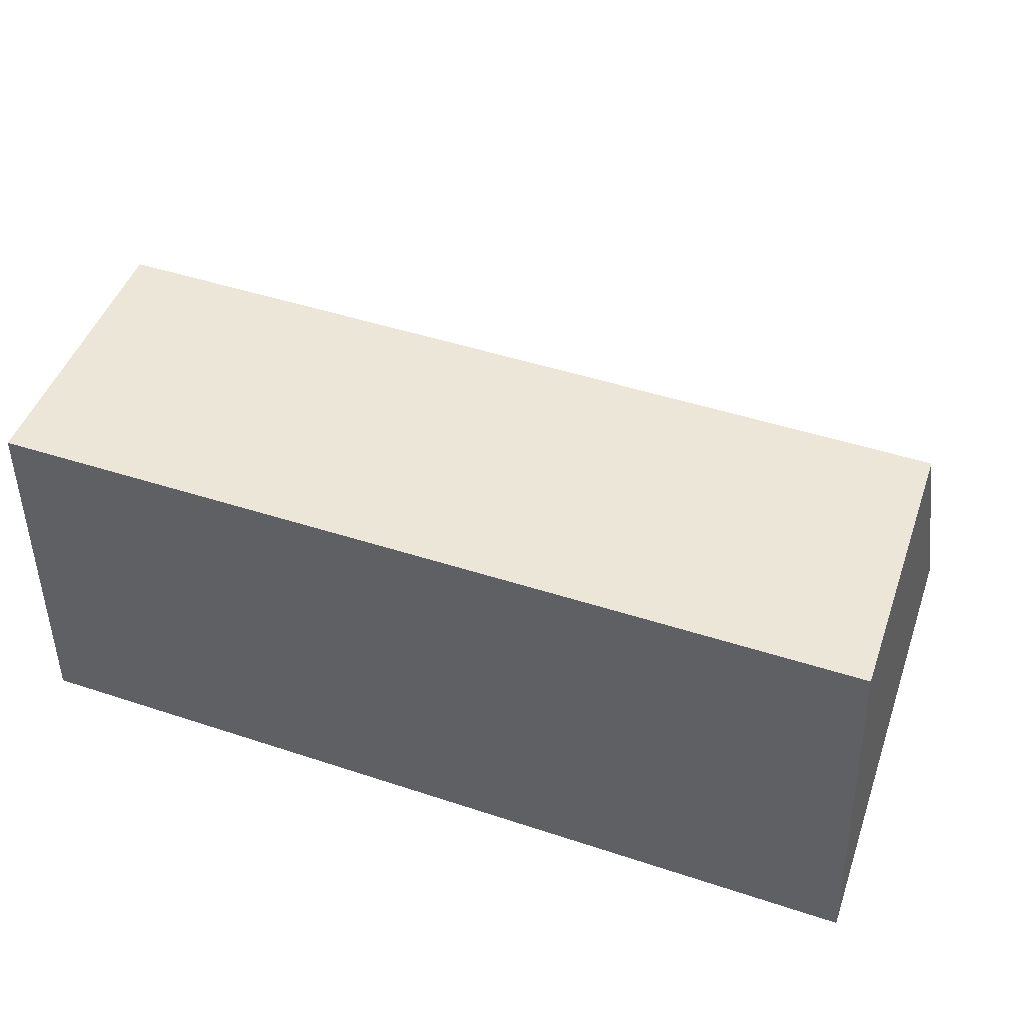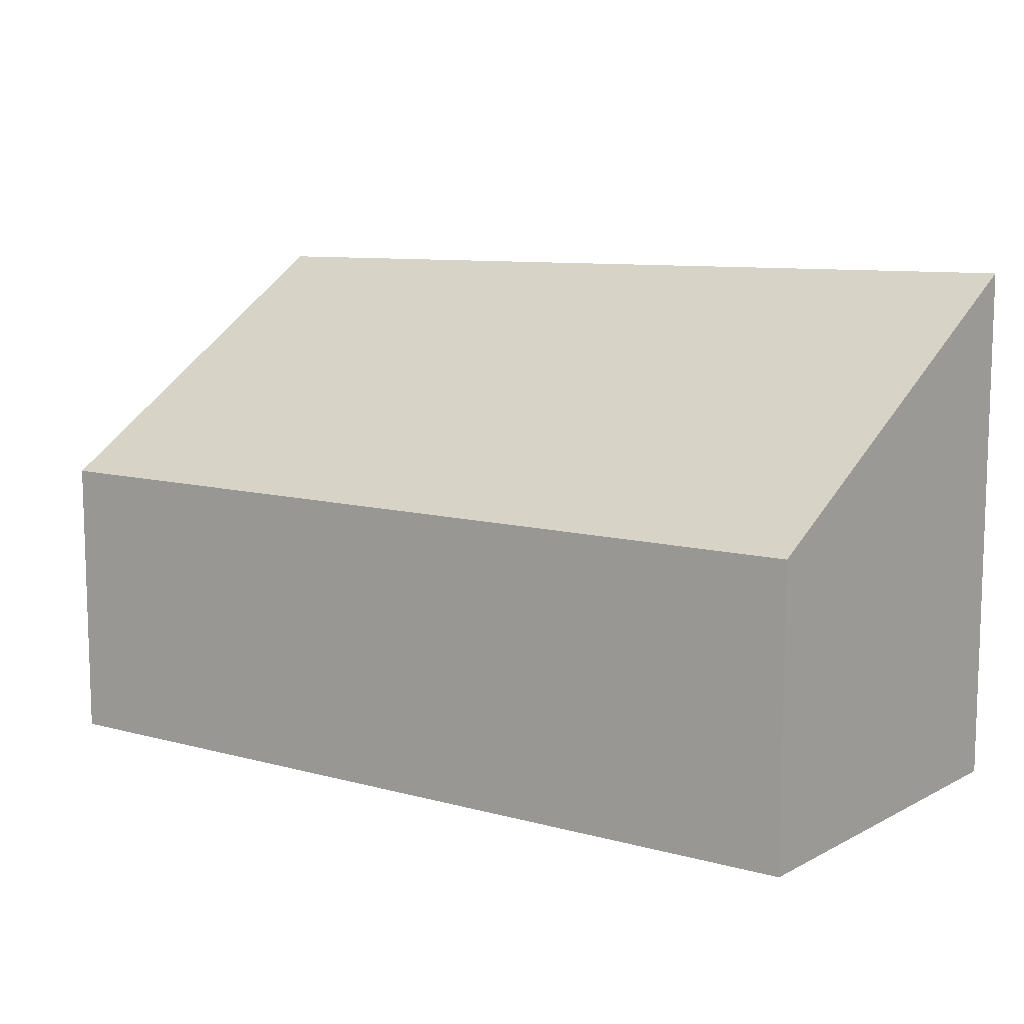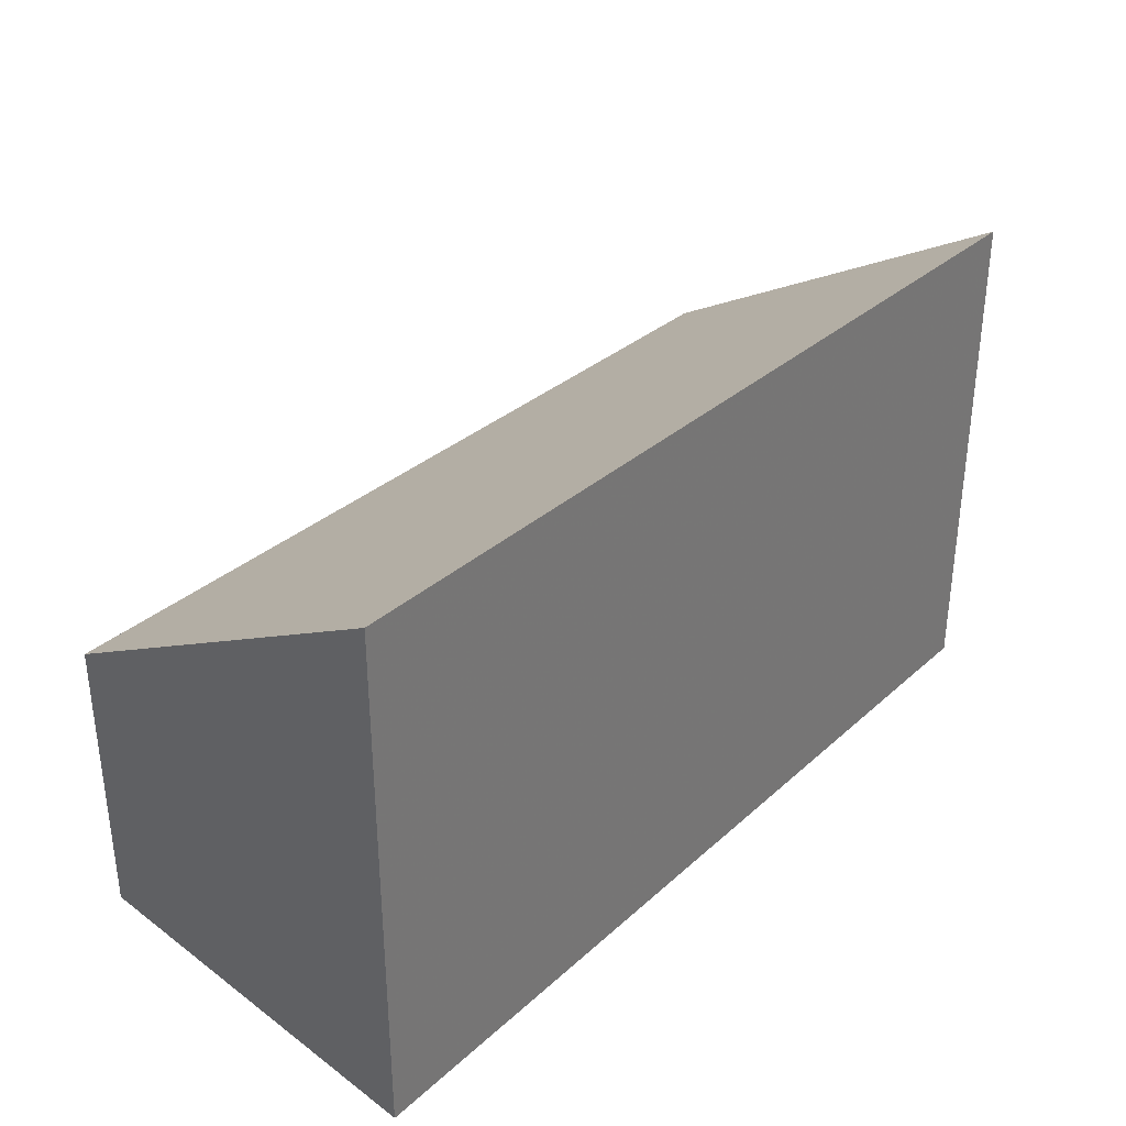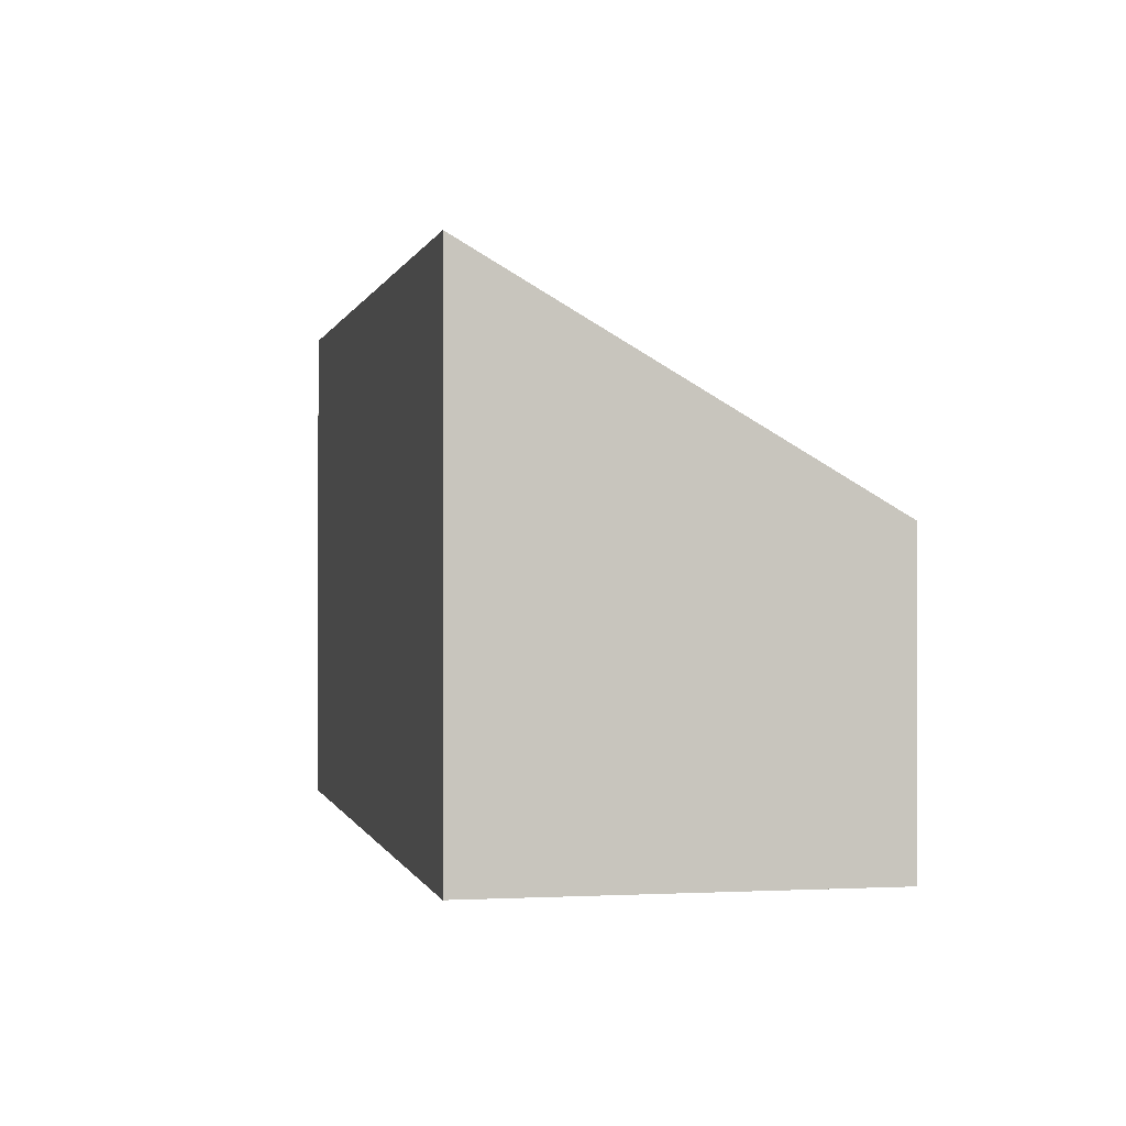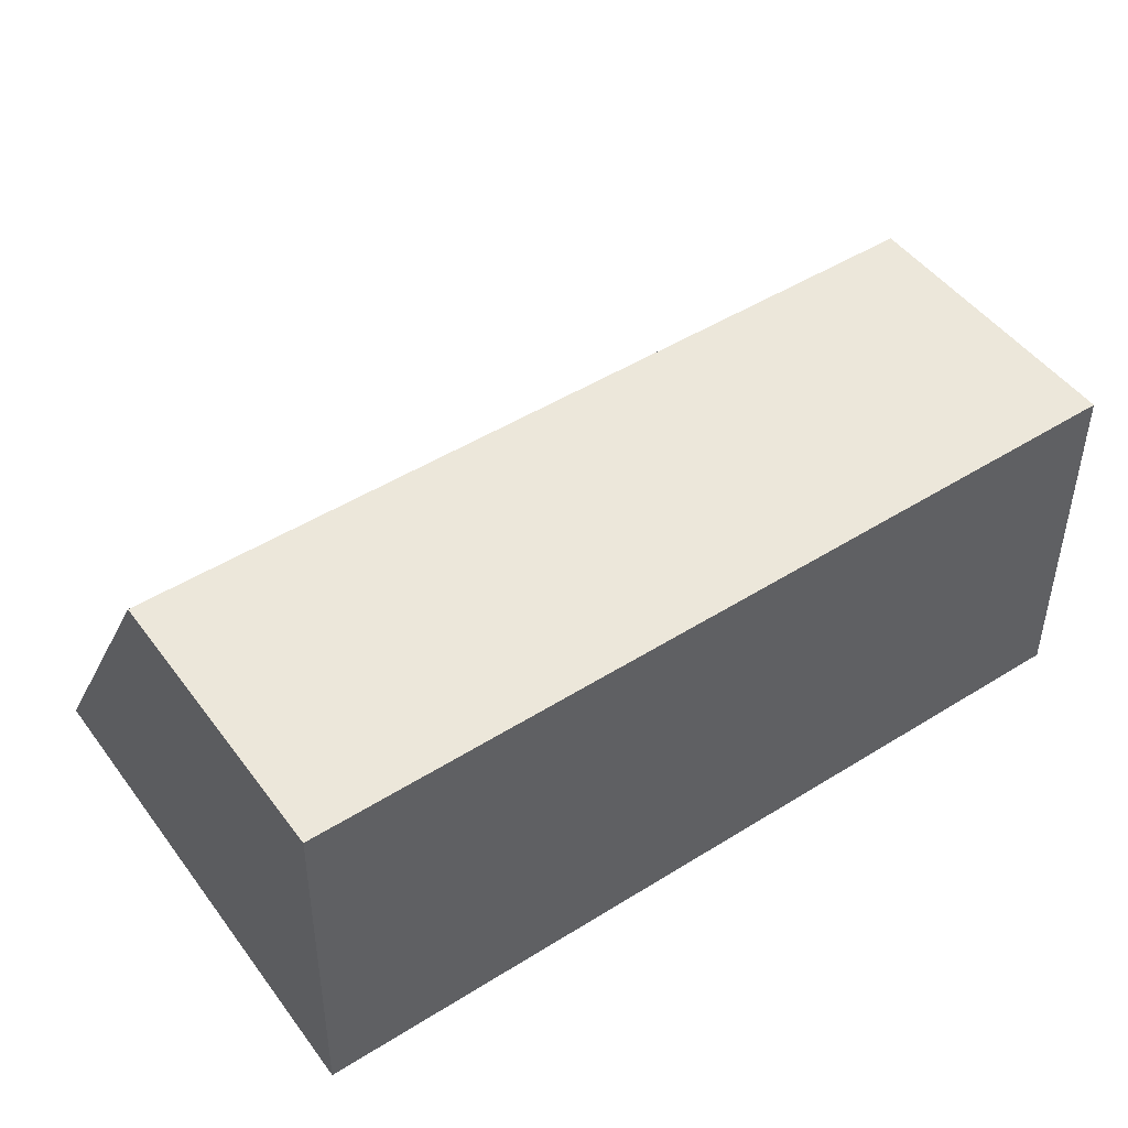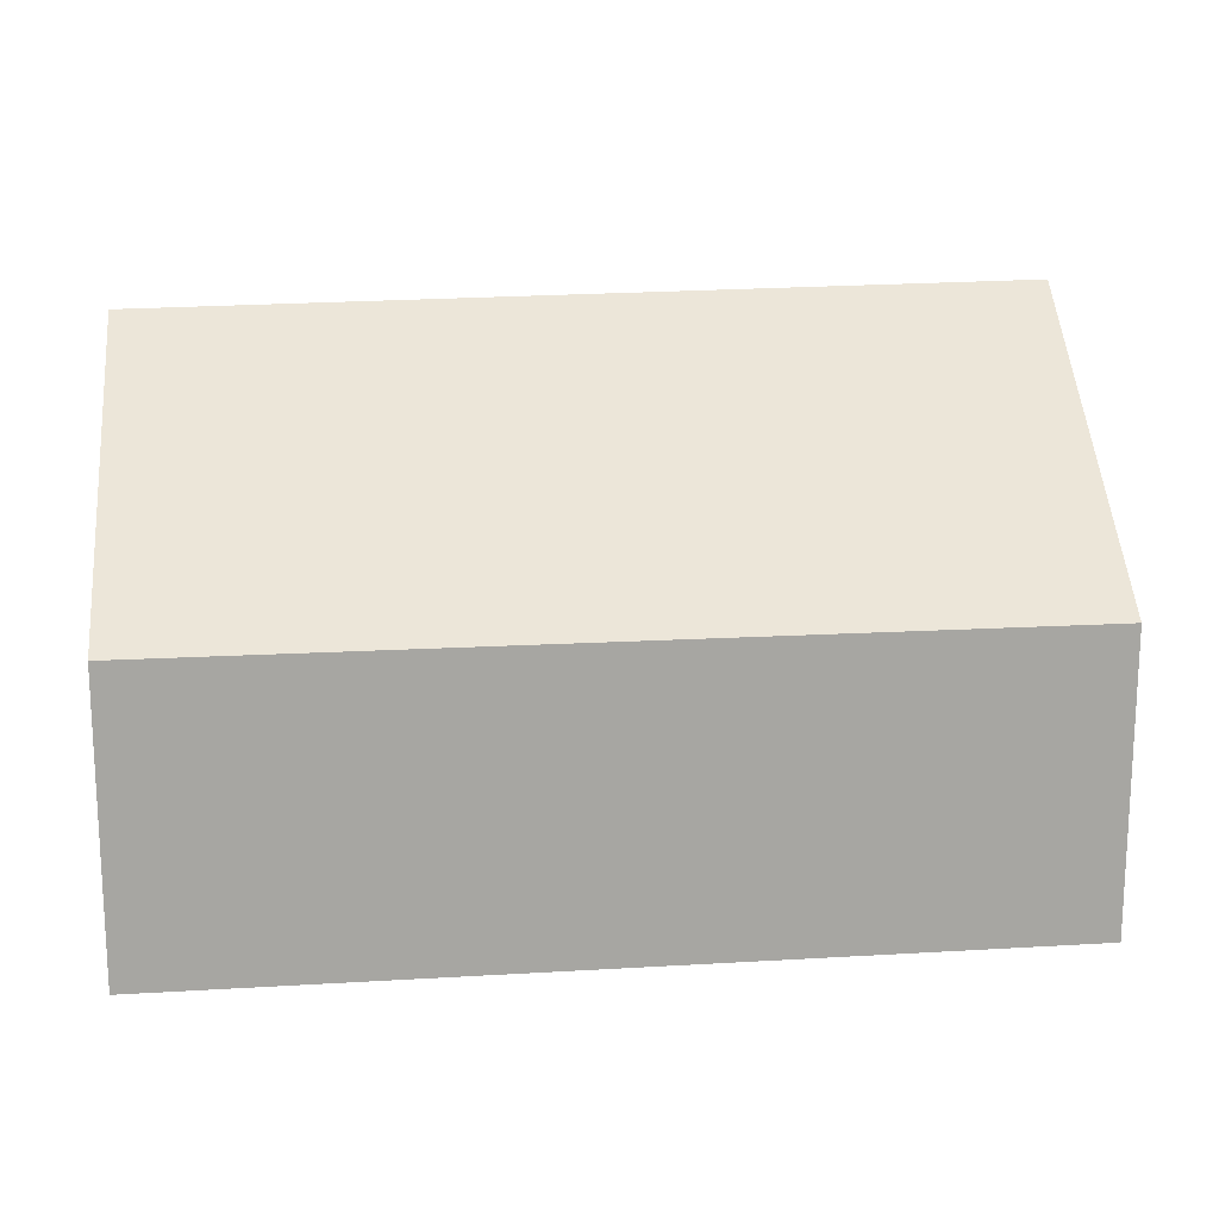
<metadata>
{"format":"obj","ext":"obj","renderer":"f3d","projection":"perspective","resolution":1024,"background":"white","views":[{"elev":46.7,"azim":19.0,"up":"+Z"},{"elev":10.3,"azim":35.7,"up":"+Y"},{"elev":33.9,"azim":132.2,"up":"+Y"},{"elev":-0.4,"azim":-99.9,"up":"+Y"},{"elev":49.7,"azim":-35.5,"up":"+Z"},{"elev":16.4,"azim":-5.5,"up":"+Y"}]}
</metadata>
<code>
v -0.6044 -0.1499 -6.733
v -0.6044 -0.09362 -6.733
v -0.7722 -0.1499 -6.729
v -0.6044 -0.09362 -6.733
v -0.7722 -0.1499 -6.729
v -0.7722 -0.09362 -6.729
v -0.7722 -0.1499 -6.729
v -0.7722 -0.09362 -6.729
v -0.7741 -0.1499 -6.803
v -0.7722 -0.09362 -6.729
v -0.7741 -0.1499 -6.803
v -0.7741 -0.05112 -6.803
v -0.7722 -0.1499 -6.729
v -0.7741 -0.1499 -6.803
v -0.6044 -0.1499 -6.733
v -0.6044 -0.1499 -6.733
v -0.7741 -0.1499 -6.803
v -0.6011 -0.1499 -6.81
v -0.6011 -0.1499 -6.81
v -0.6011 -0.04934 -6.81
v -0.6044 -0.1499 -6.733
v -0.6044 -0.1499 -6.733
v -0.6011 -0.04934 -6.81
v -0.6044 -0.09362 -6.733
v -0.6011 -0.04934 -6.81
v -0.6044 -0.09362 -6.733
v -0.7722 -0.09362 -6.729
v -0.6011 -0.04934 -6.81
v -0.7722 -0.09362 -6.729
v -0.7741 -0.05112 -6.803
v -0.7741 -0.05112 -6.803
v -0.7741 -0.1499 -6.803
v -0.6011 -0.1499 -6.81
v -0.7741 -0.05112 -6.803
v -0.6011 -0.1499 -6.81
v -0.6011 -0.04934 -6.81
f 1 2 3
f 4 5 6
f 7 8 9
f 10 11 12
f 13 14 15
f 16 17 18
f 19 20 21
f 22 23 24
f 25 26 27
f 28 29 30
f 31 32 33
f 34 35 36

</code>
